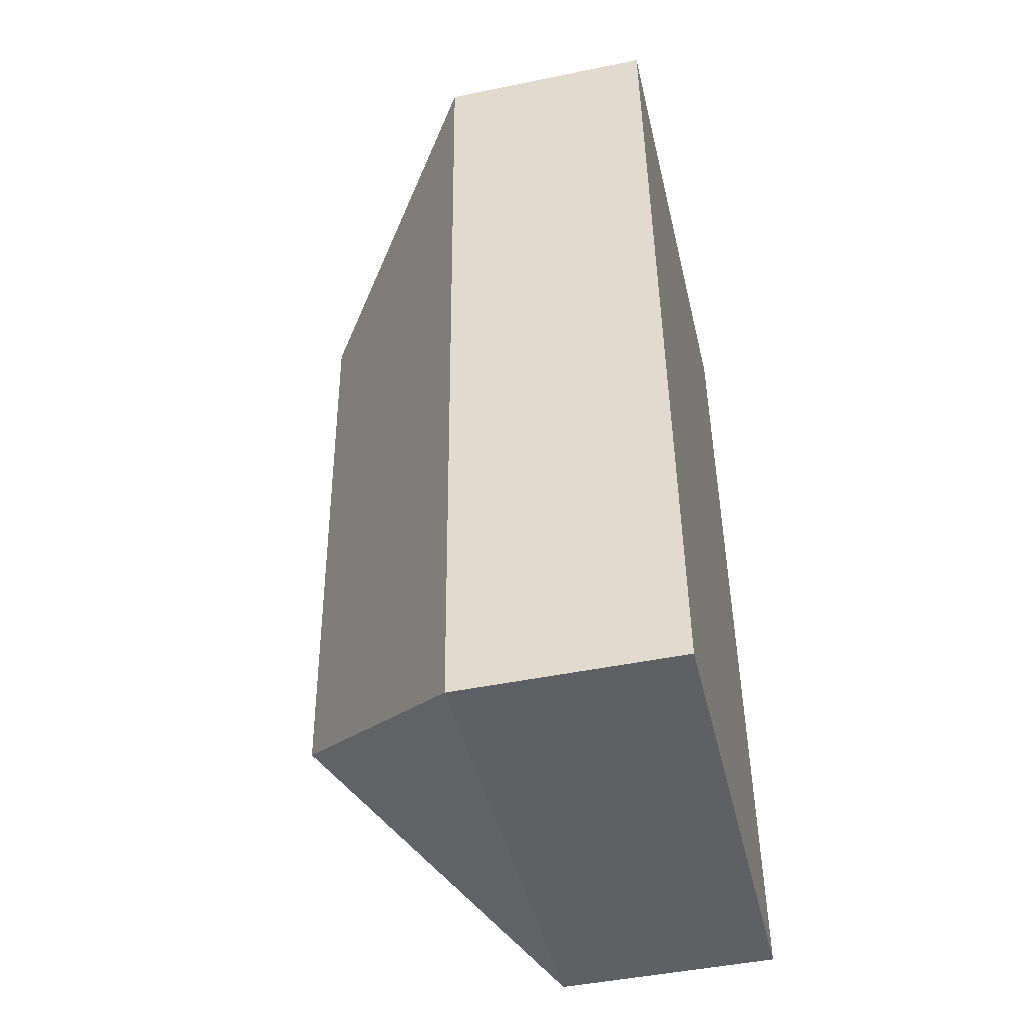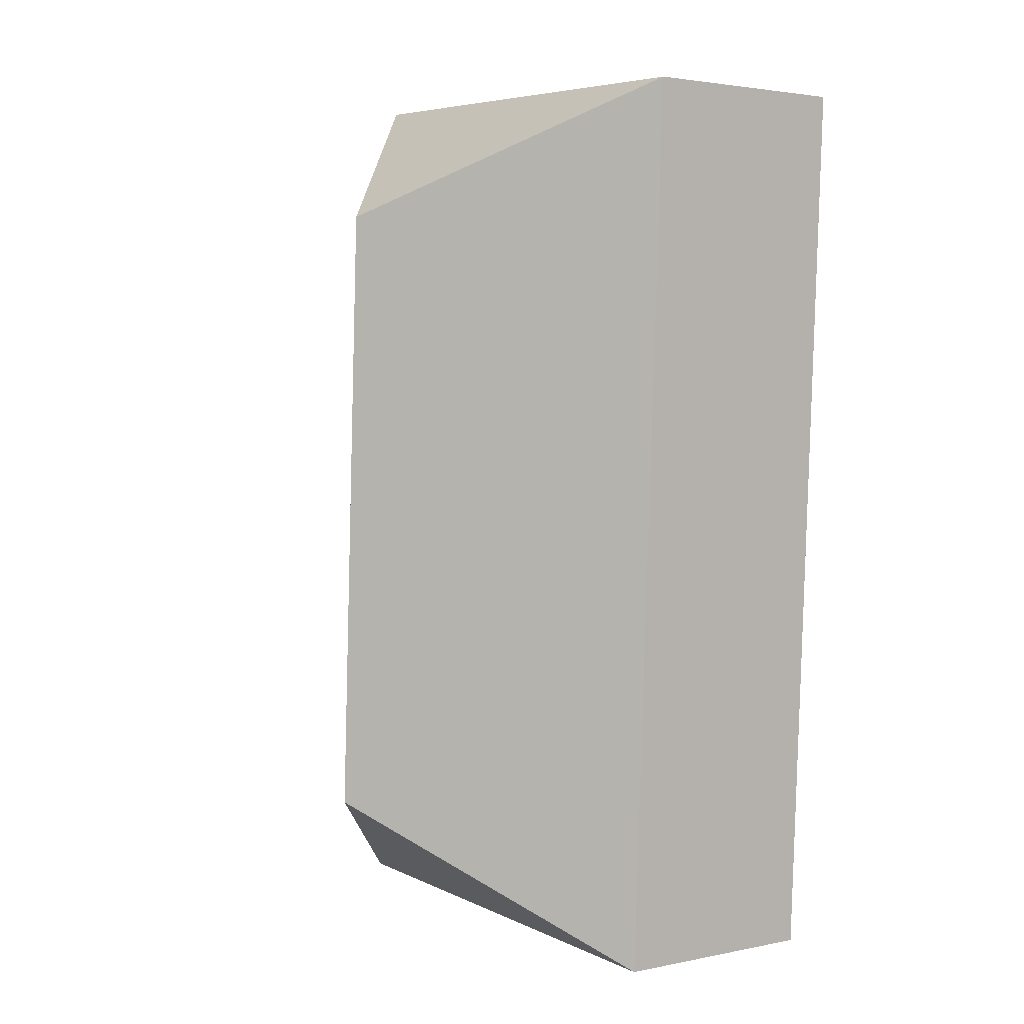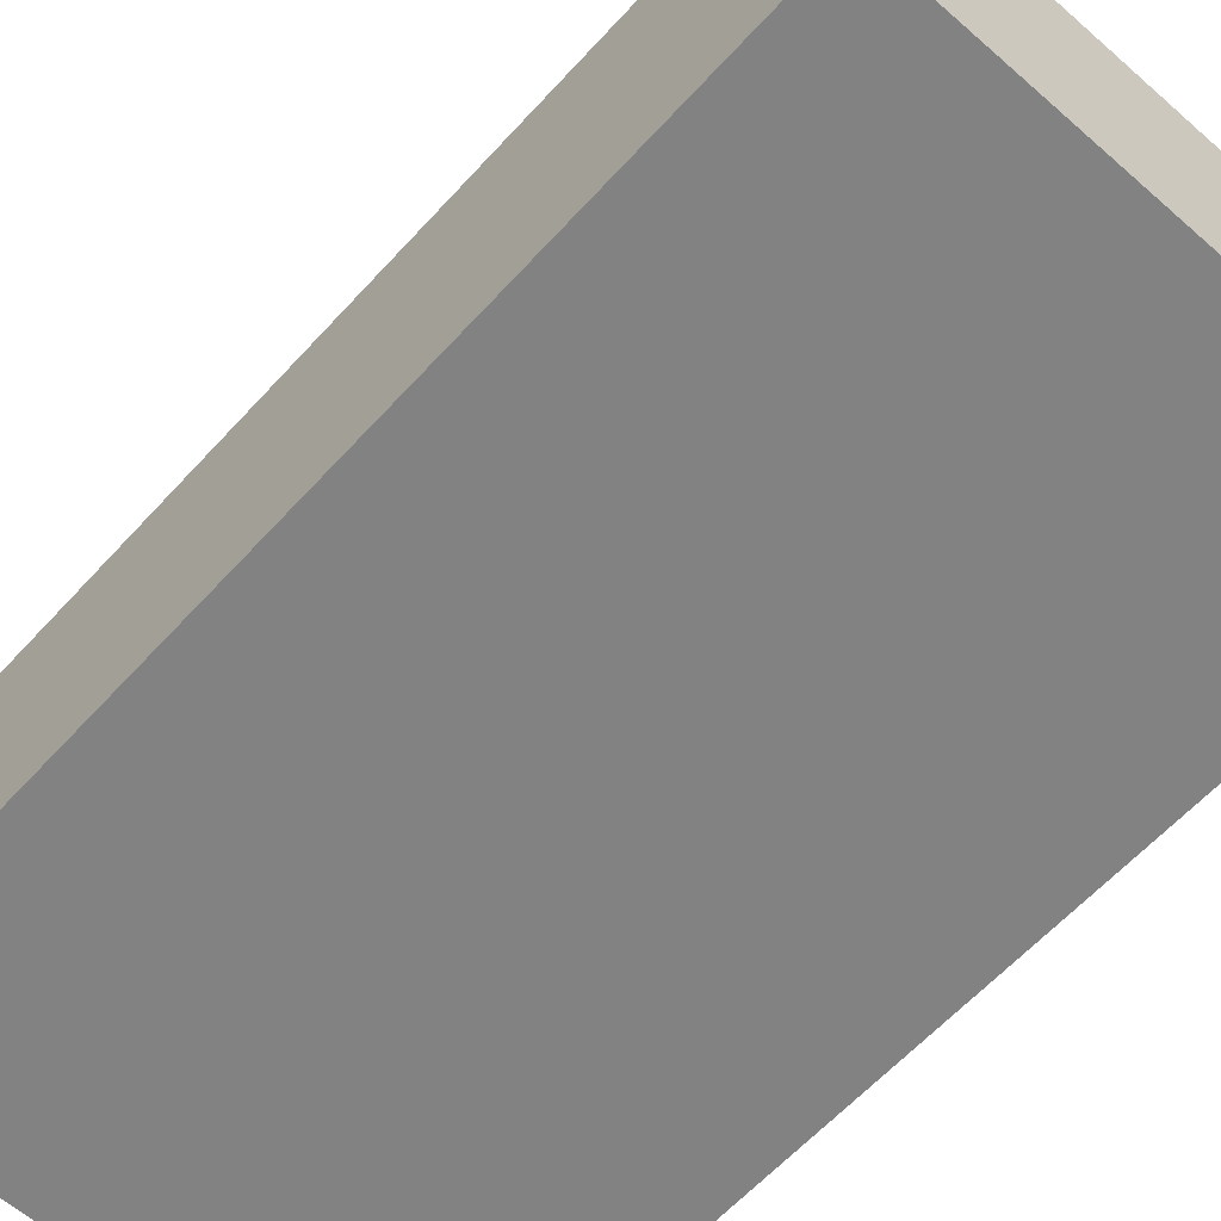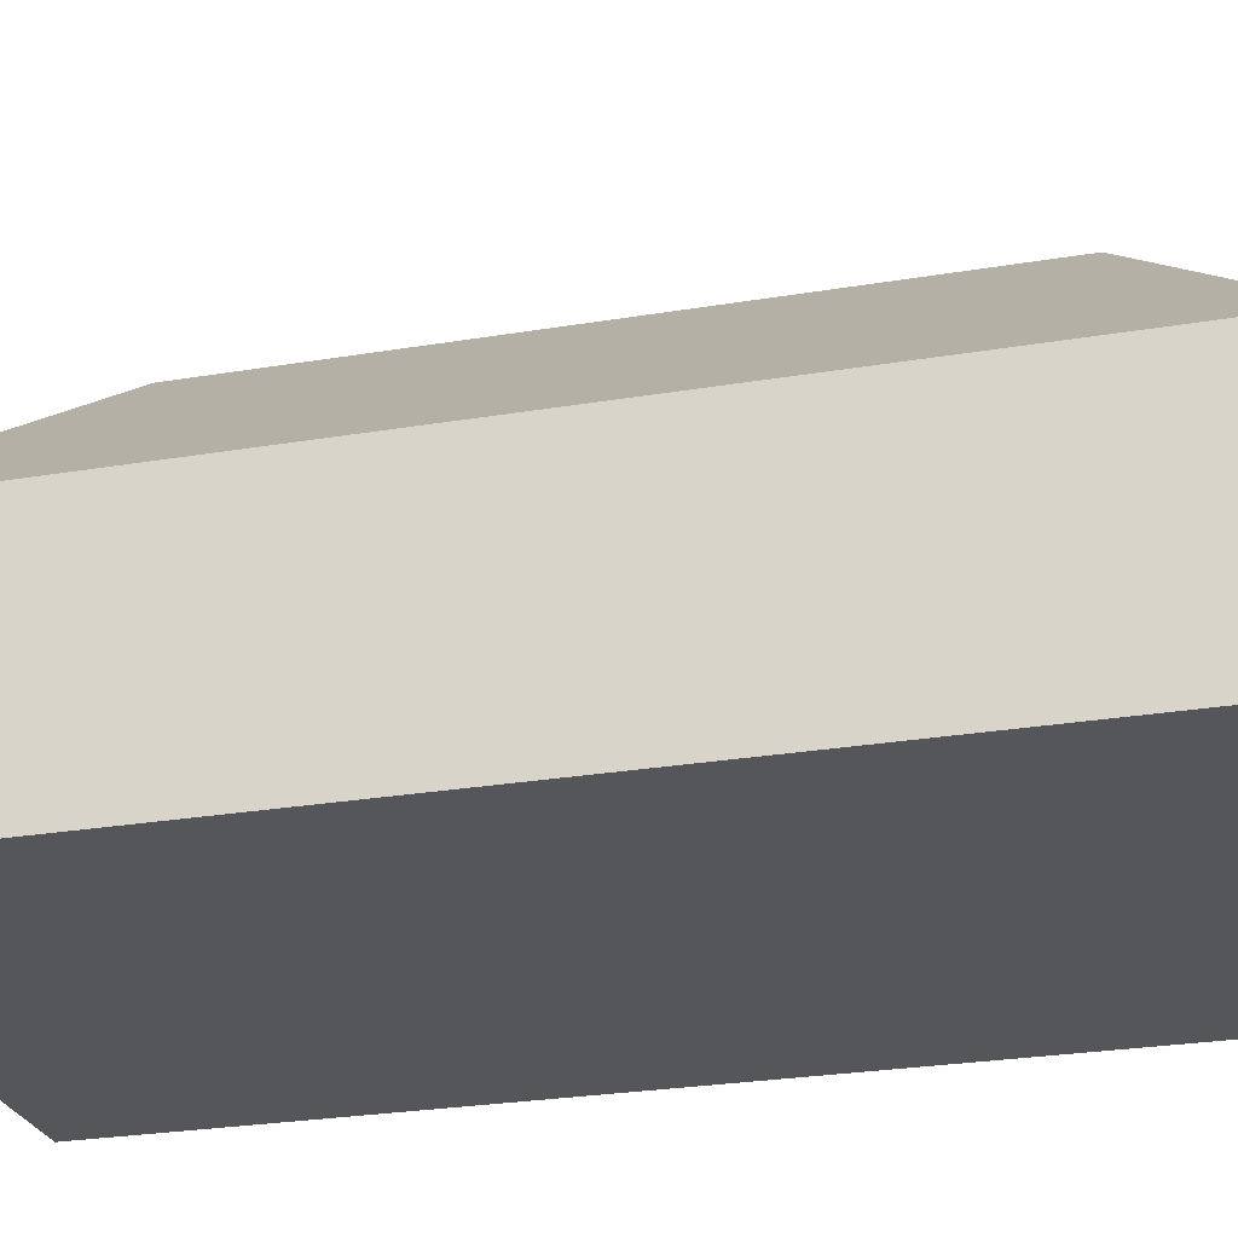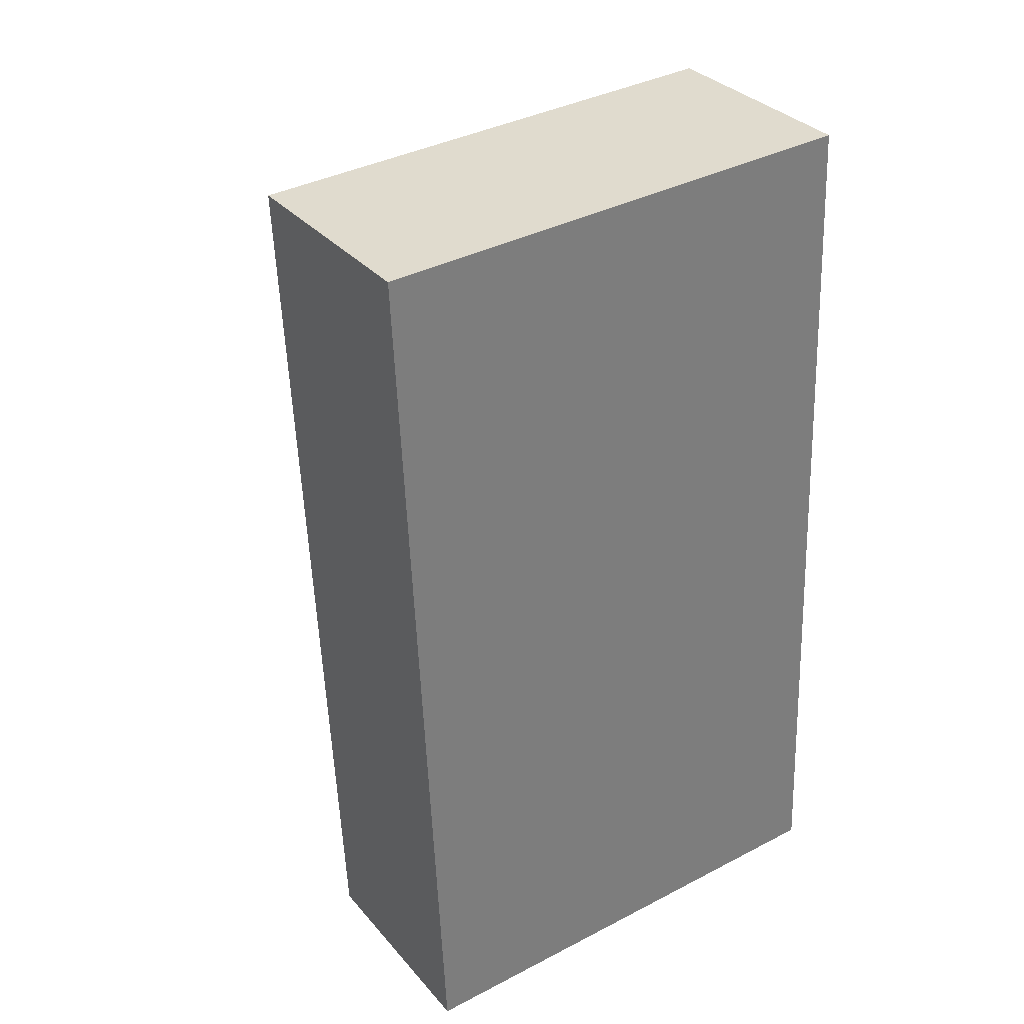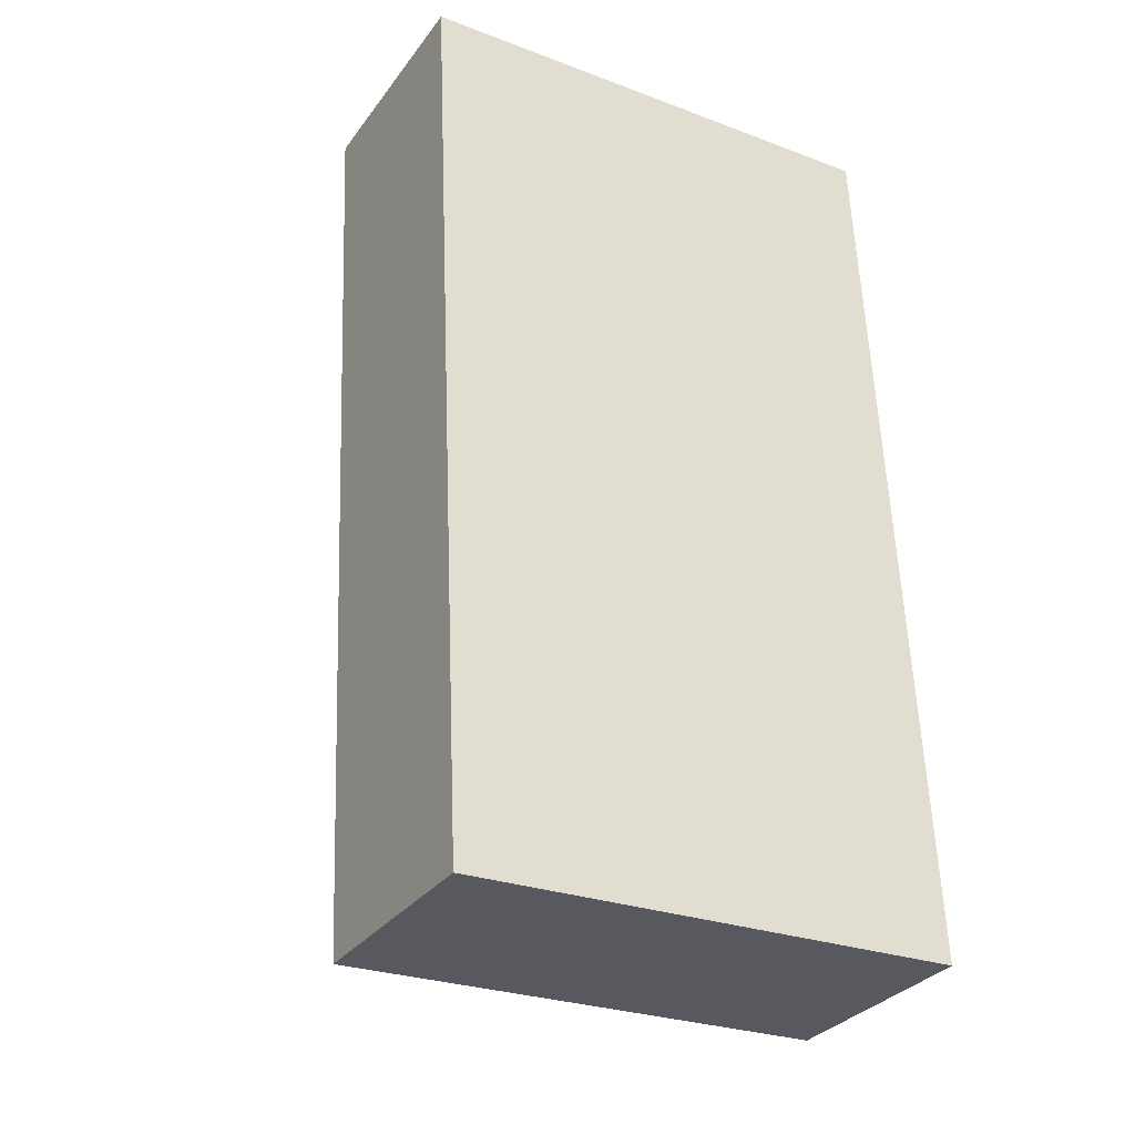
<metadata>
{"format":"obj","ext":"obj","renderer":"f3d","projection":"perspective","resolution":1024,"background":"white","views":[{"elev":-47.0,"azim":-76.9,"up":"+Z"},{"elev":2.7,"azim":-125.5,"up":"+Z"},{"elev":-60.8,"azim":-44.6,"up":"+Y"},{"elev":-25.9,"azim":102.5,"up":"+Y"},{"elev":32.7,"azim":-33.6,"up":"+Z"},{"elev":-31.9,"azim":-30.3,"up":"+Z"}]}
</metadata>
<code>
o CG10_500_042067_0007
v 179.4 75 -15.85
v 193.6 75 -326.4
v 104.9 145 -278.7
v 95.26 145 -68.08
v 24.14 75 -334.2
v 9.945 75 -23.6
v 179.4 0 -15.85
v 193.6 0 -326.4
v 24.14 0 -334.2
v 9.945 0 -23.6
f 6 5 3 4
f 3 5 2
f 1 4 3 2
f 6 4 1
f 7 8 9 10
f 1 7 8 2
f 2 8 9 5
f 5 9 10 6
f 6 10 7 1

</code>
